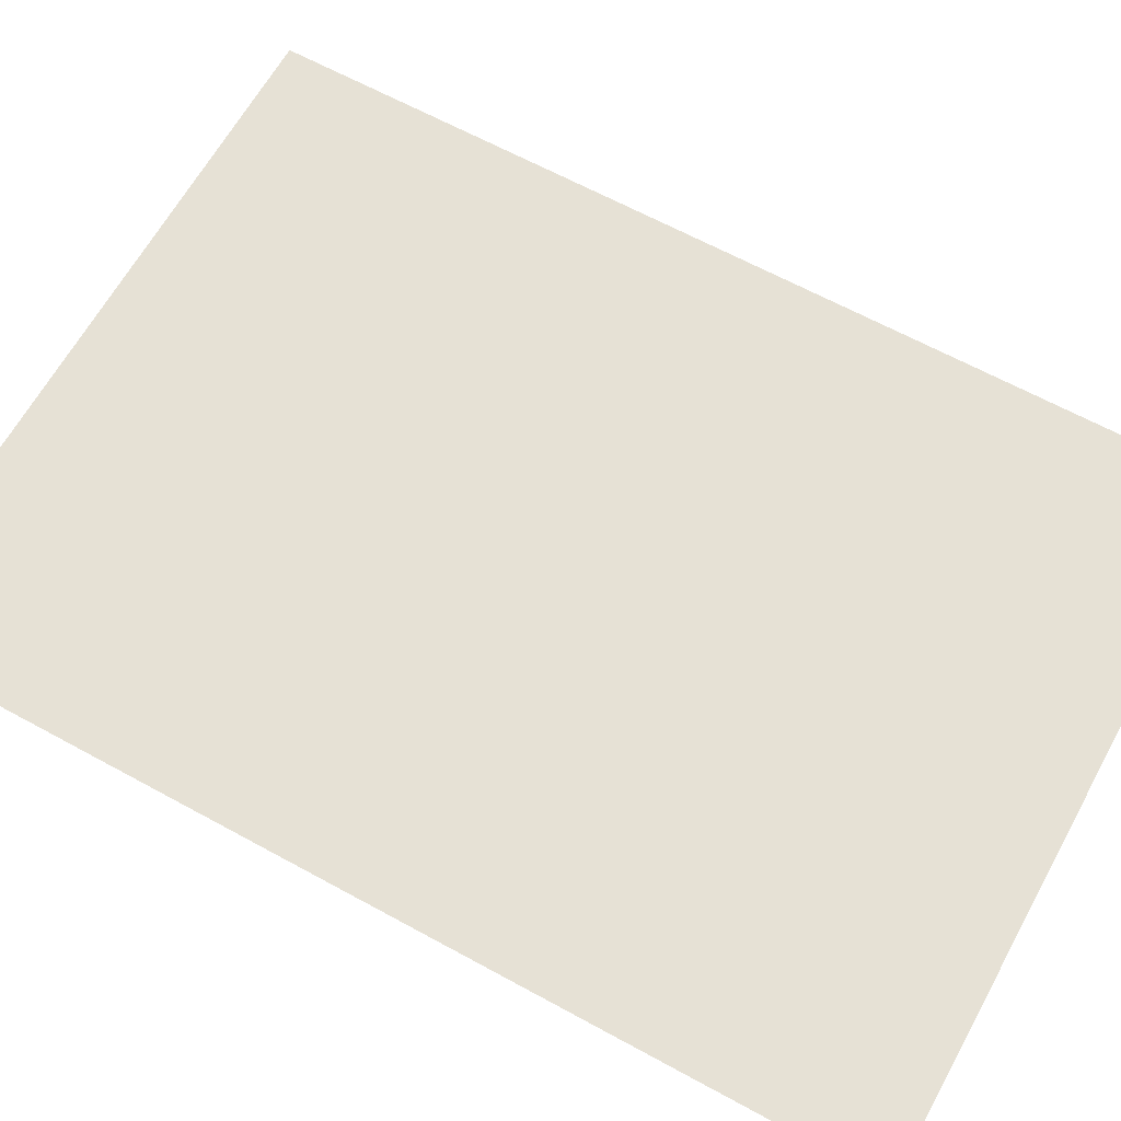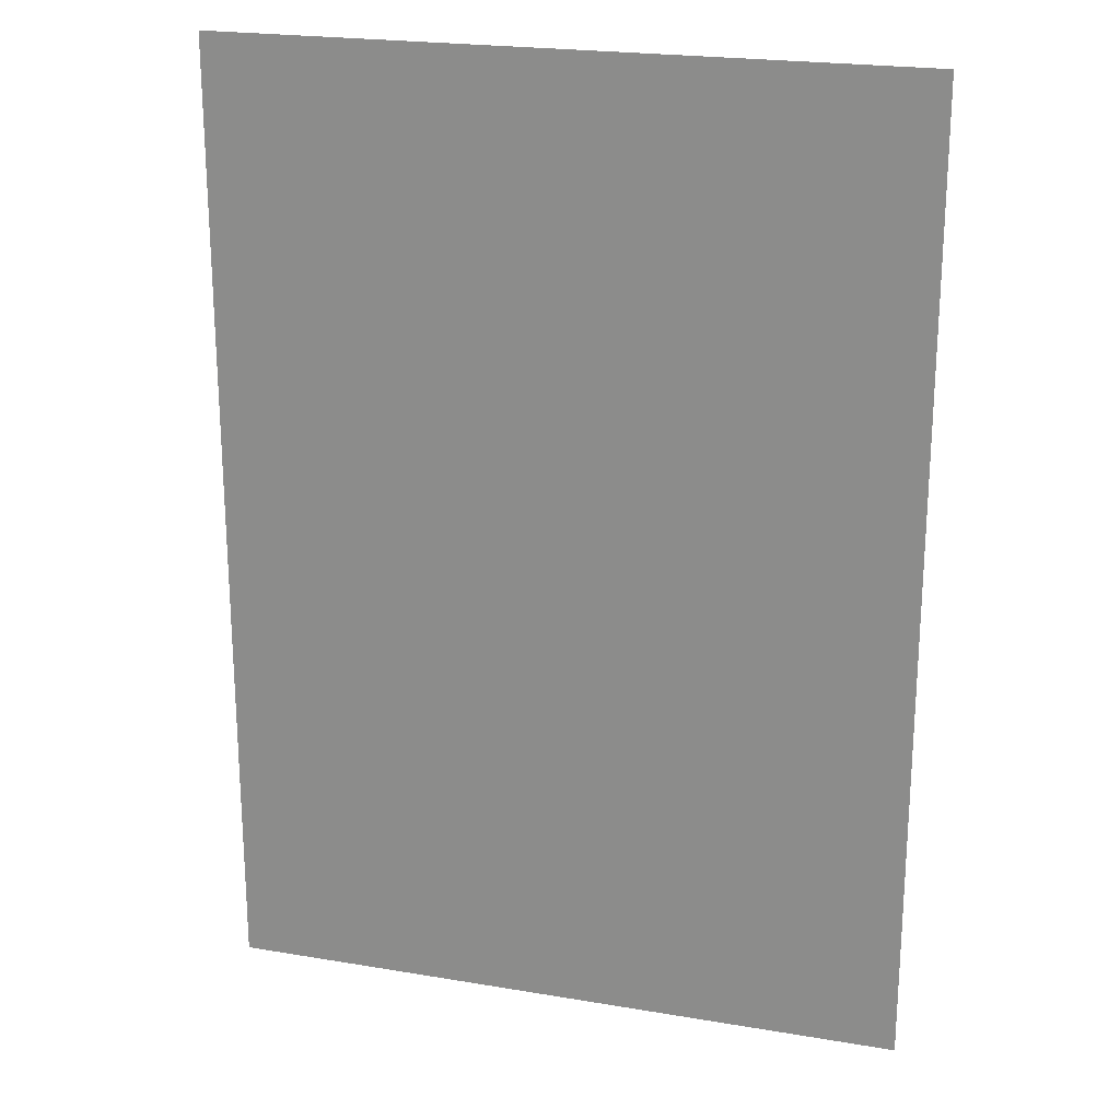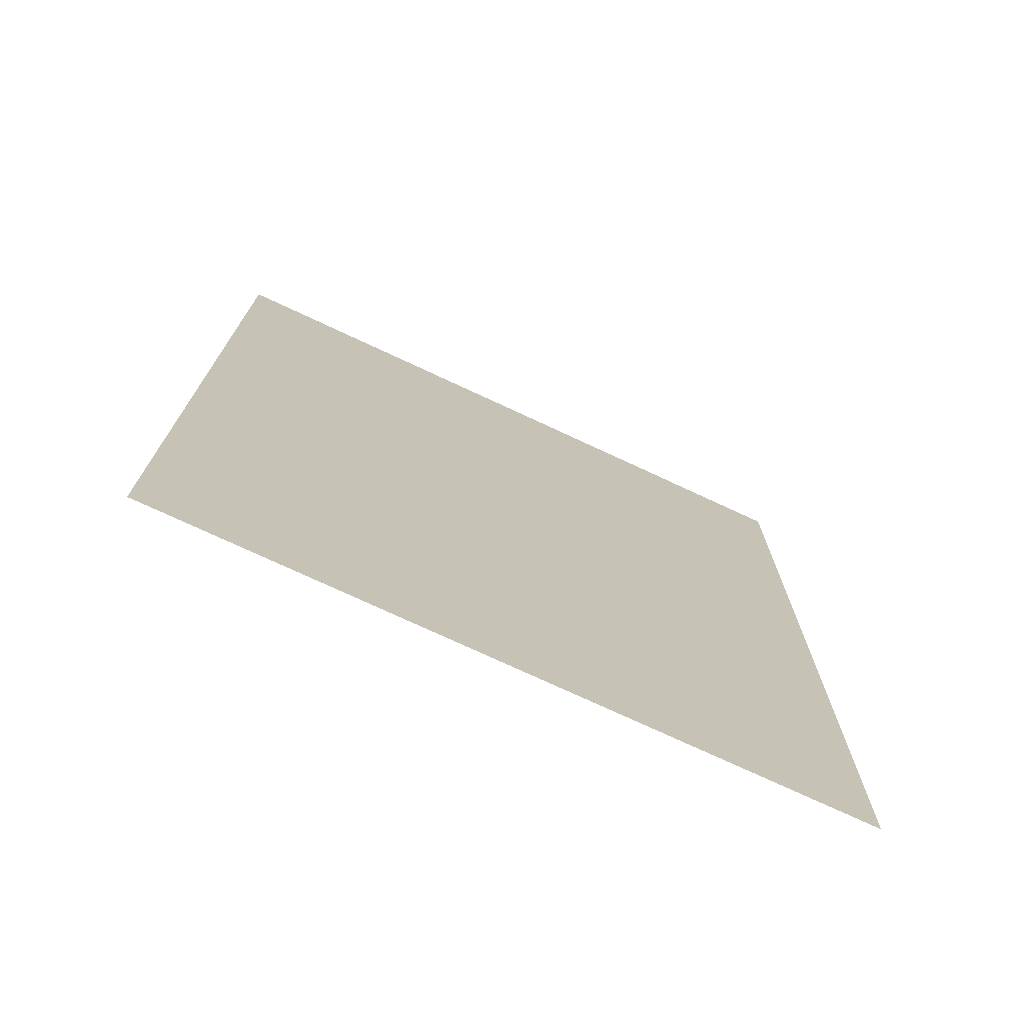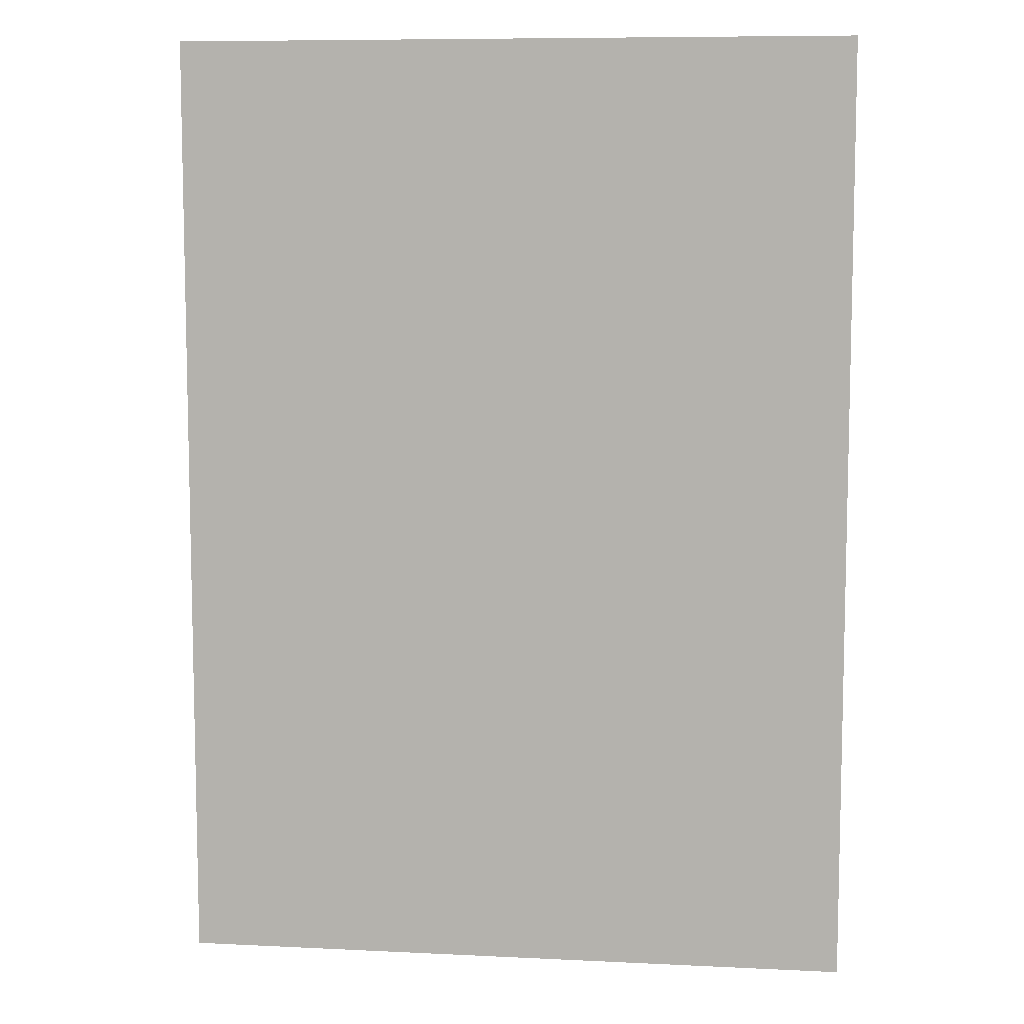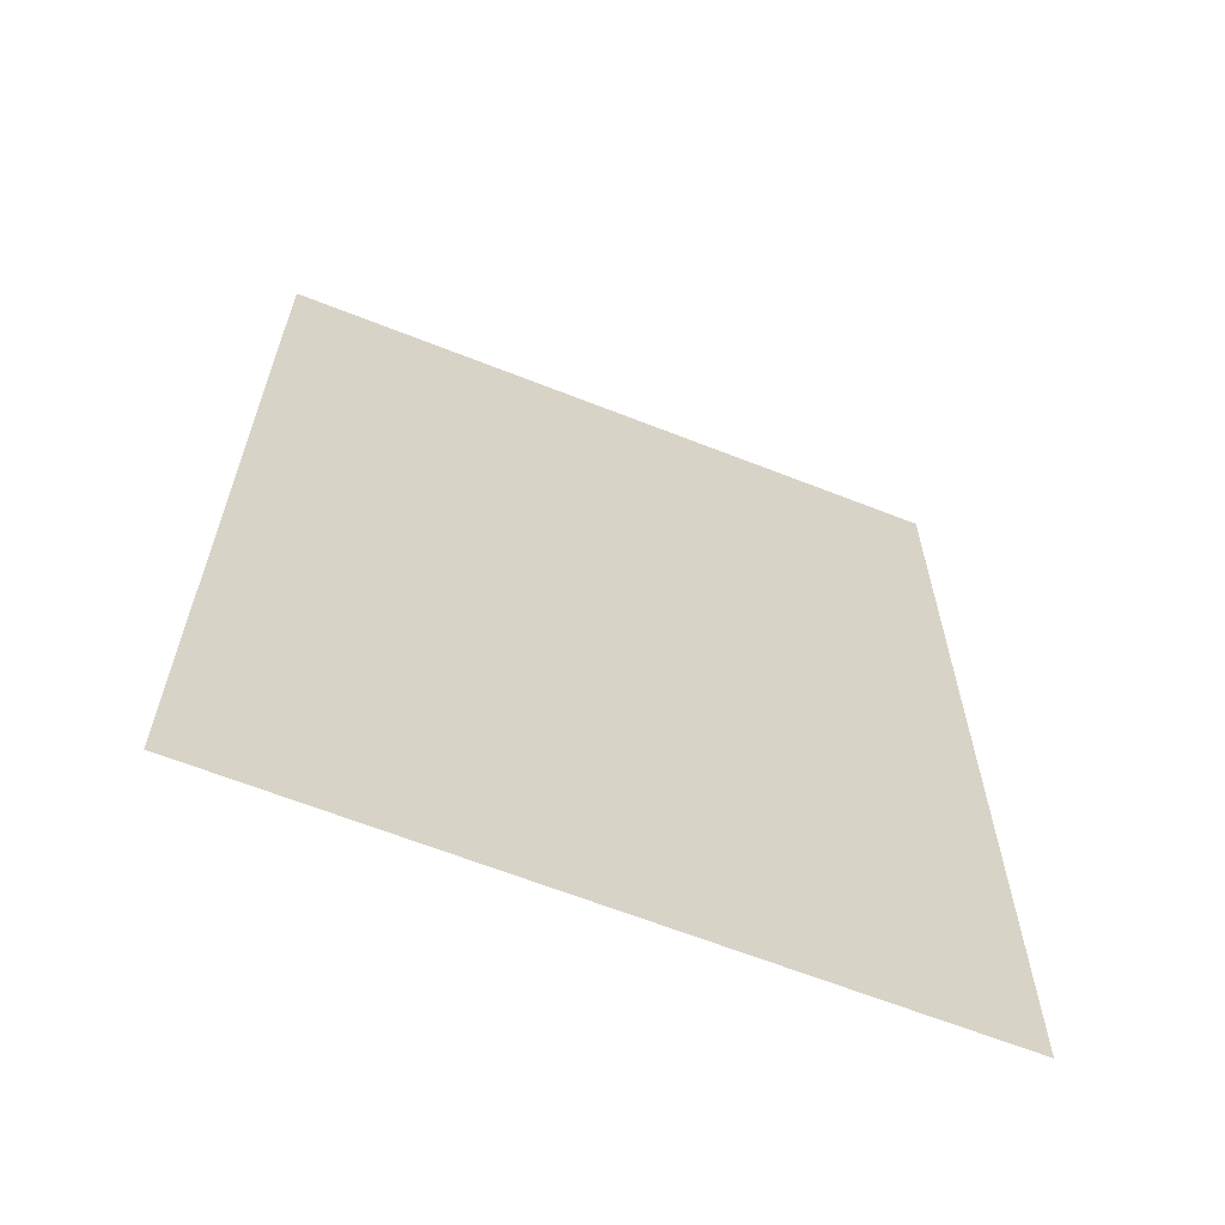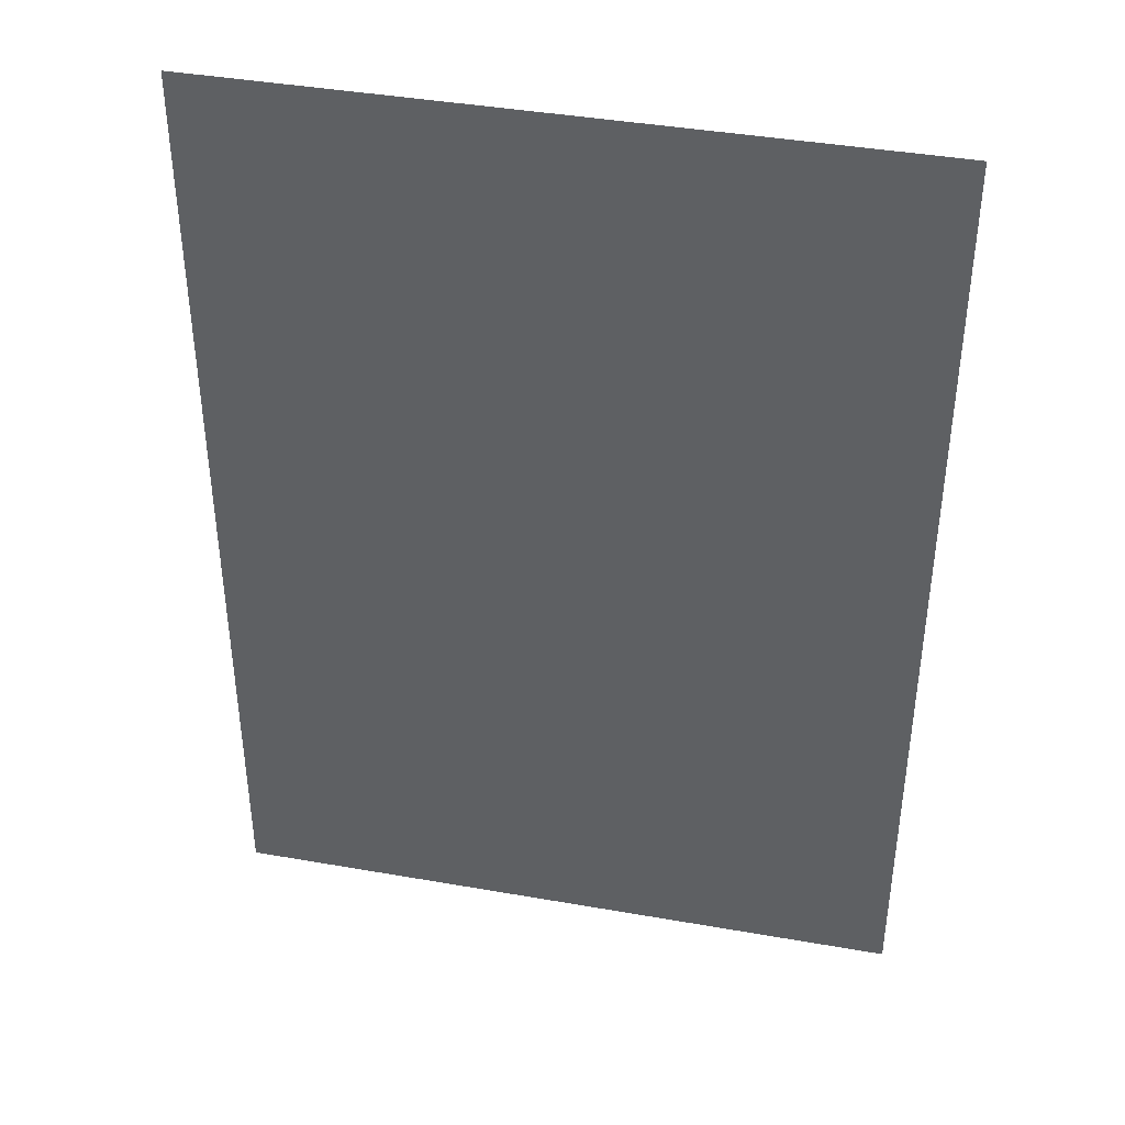
<metadata>
{"format":"obj","ext":"obj","renderer":"f3d","projection":"perspective","resolution":1024,"background":"white","views":[{"elev":64.3,"azim":-61.1,"up":"+Y"},{"elev":21.8,"azim":16.5,"up":"+Z"},{"elev":-74.6,"azim":155.0,"up":"+Z"},{"elev":8.4,"azim":7.6,"up":"+Z"},{"elev":-64.4,"azim":-21.7,"up":"+Z"},{"elev":40.7,"azim":-167.9,"up":"+Z"}]}
</metadata>
<code>
g ImageTargetMesh18464
v 0.07143 0 -0.1
v 0.07143 0 0.1
v -0.07143 0 -0.1
v -0.07143 0 0.1
g ImageTargetMesh18464_0
f 3 2 1
f 4 2 3

</code>
